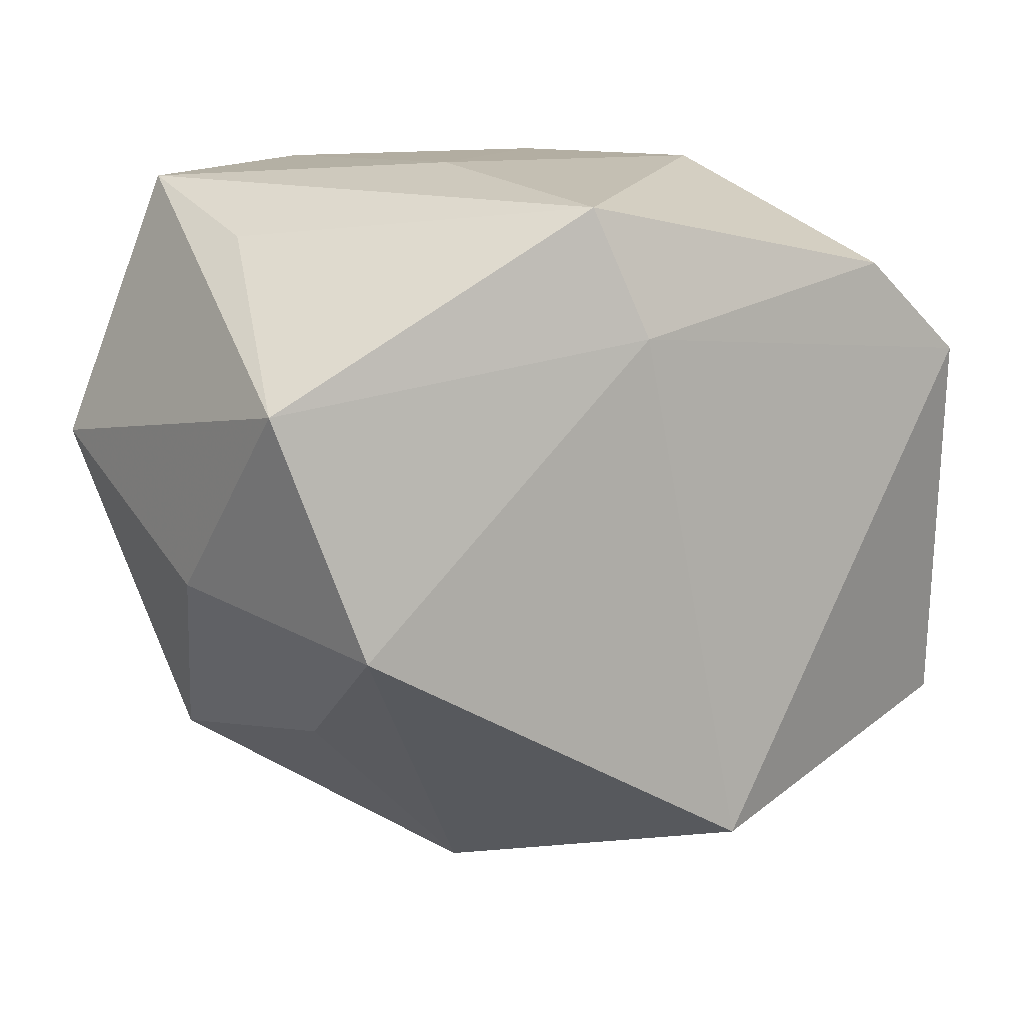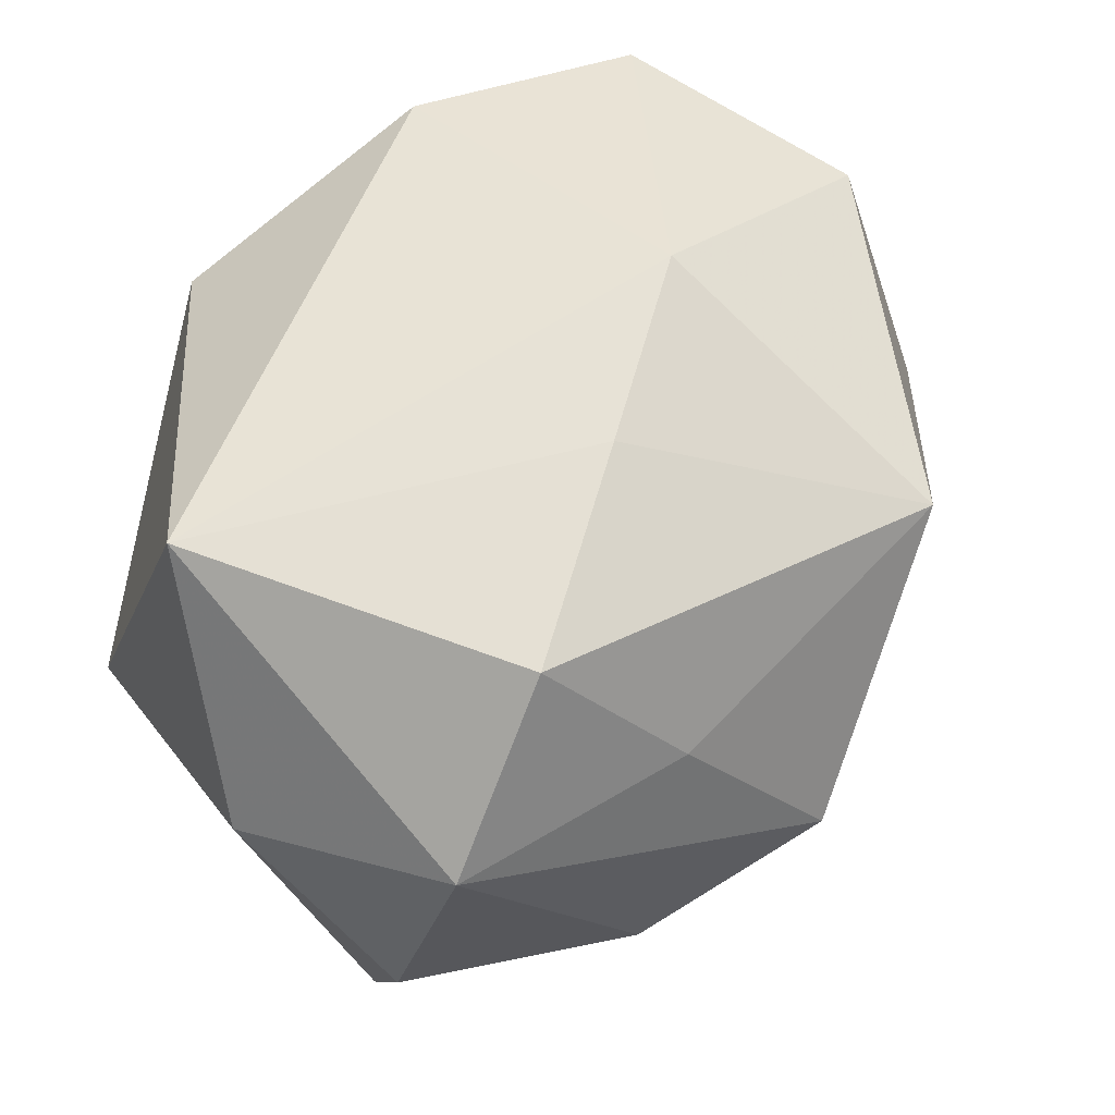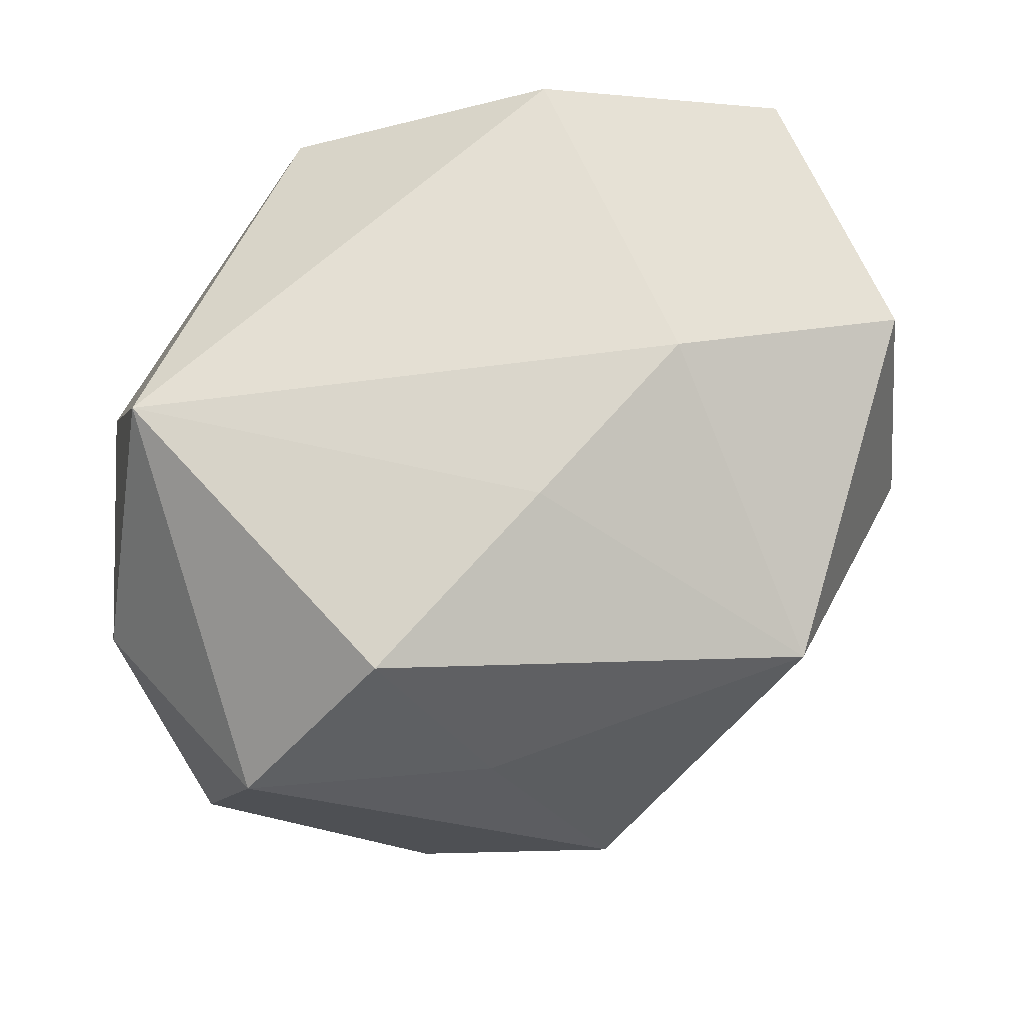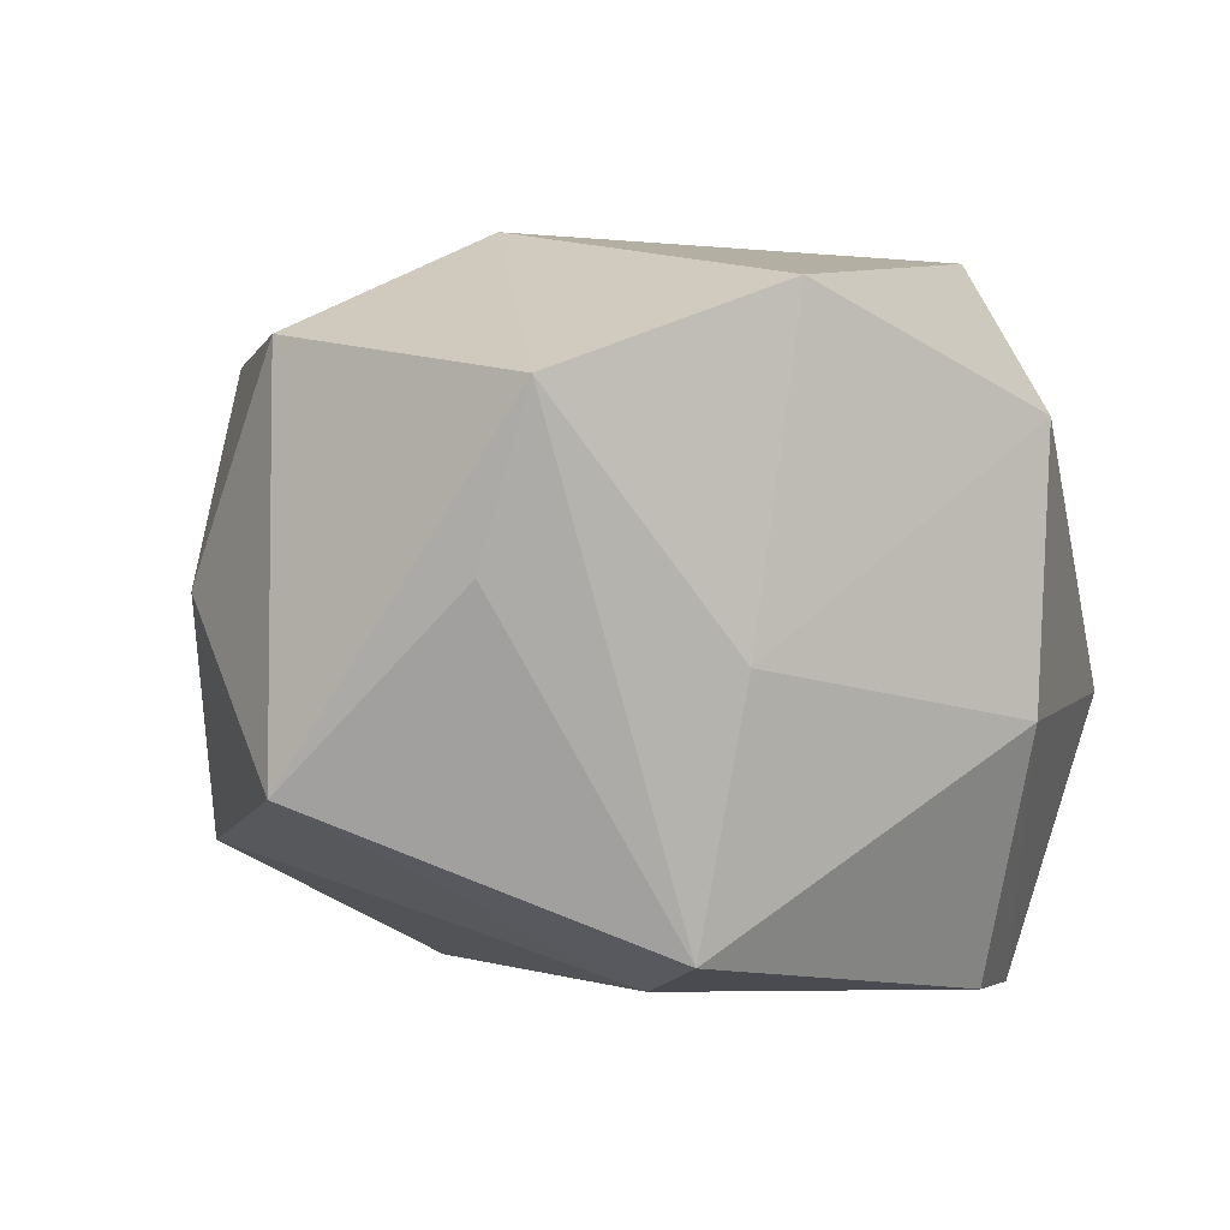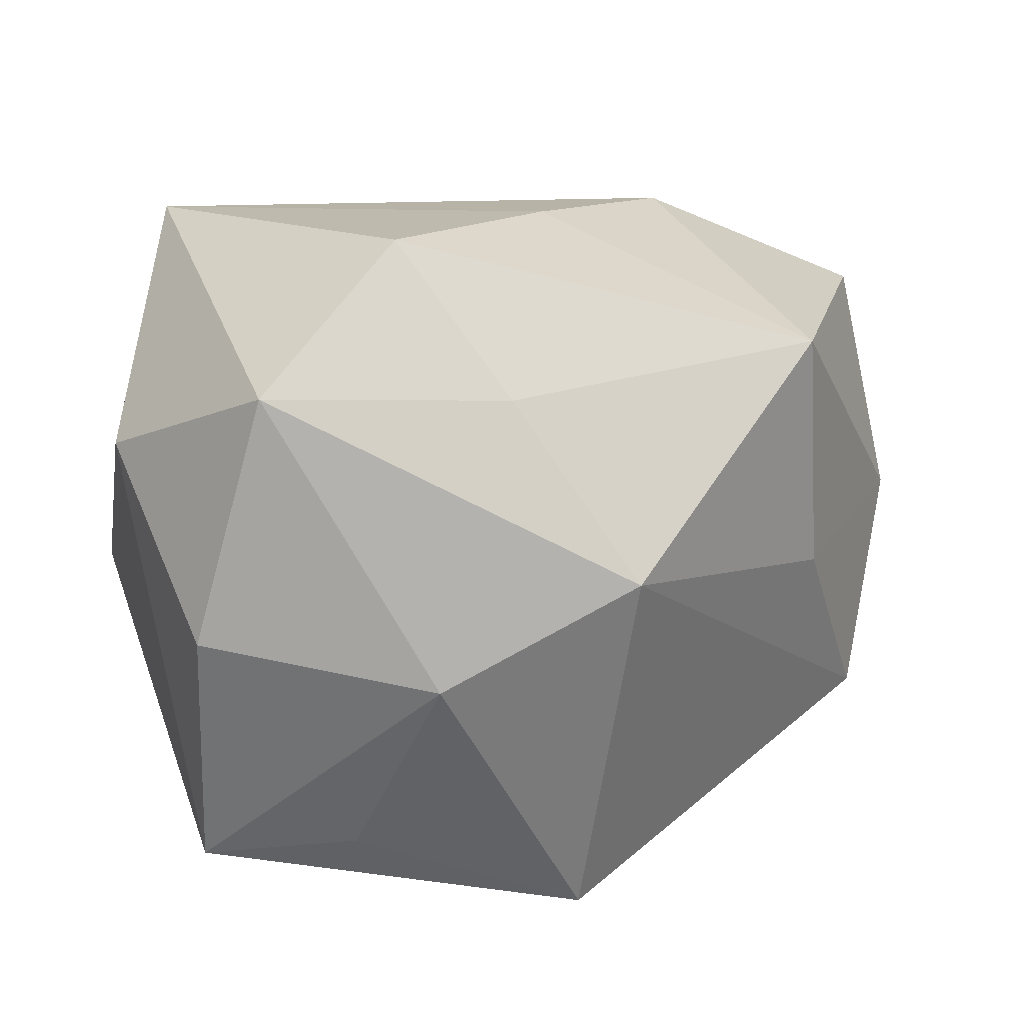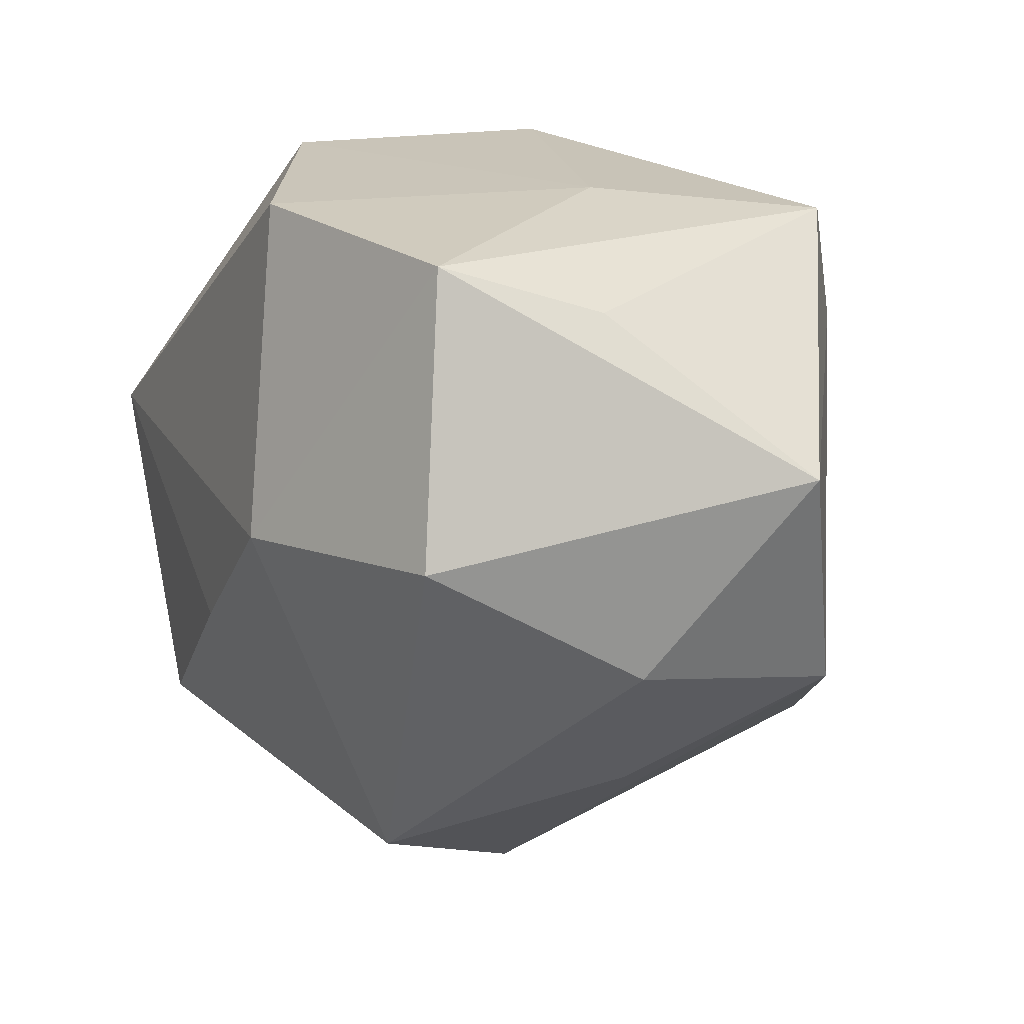
<metadata>
{"format":"obj","ext":"obj","renderer":"f3d","projection":"perspective","resolution":1024,"background":"white","views":[{"elev":10.8,"azim":136.3,"up":"+Y"},{"elev":65.6,"azim":-32.2,"up":"+Z"},{"elev":77.1,"azim":-5.9,"up":"+Z"},{"elev":0.9,"azim":146.2,"up":"+Z"},{"elev":15.9,"azim":-9.8,"up":"+Z"},{"elev":20.1,"azim":69.7,"up":"+Y"}]}
</metadata>
<code>
v 0.01133 0.04174 0.03265
v -0.04014 -0.03706 -0.004825
v -0.01543 -0.029 0.04053
v 0.005389 -0.03615 -0.04113
v 0.04691 -0.01165 -0.02333
v -0.03228 -0.03907 0.02456
v 0.03735 -0.02557 -0.001906
v -0.02175 -0.03402 -0.03203
v -0.03983 -0.02751 -0.03512
v -0.04058 0.004256 0.04012
v 0.0551 0.01624 -0.01696
v 0.05245 -0.005812 0.002462
v 0.01786 0.04219 -0.004532
v 0.0511 0.00954 0.02741
v 0.03462 -0.03057 0.02713
v -0.04963 0.01696 -0.009234
v -0.00347 -0.0395 0.02337
v 0.009803 -0.04881 0.003406
v 0.0213 0.0382 -0.03291
v 0.043 0.03411 0.003893
v -0.01798 0.04219 -0.01063
v -0.03494 0.01847 -0.04104
v 0.0232 0.005639 0.03944
v -0.01968 0.04219 0.02013
v -0.04838 -0.01783 0.01491
v 0.04093 0.04043 0.02223
v -0.01298 -0.04597 -0.009271
v -0.02122 0.02992 -0.03938
v 0.01675 0.02342 -0.03734
v 0.005169 -0.0107 0.04053
f 10 1 24
f 21 16 24
f 24 16 10
f 27 4 18
f 6 3 10
f 6 27 18
f 23 15 14
f 23 1 10
f 18 15 17
f 17 15 3
f 17 6 18
f 3 6 17
f 7 15 18
f 9 4 8
f 8 27 9
f 4 27 8
f 10 16 25
f 25 6 10
f 25 16 9
f 3 15 30
f 15 23 30
f 10 3 30
f 30 23 10
f 13 19 21
f 21 24 13
f 13 24 1
f 22 4 9
f 9 16 22
f 22 16 21
f 18 4 5
f 5 7 18
f 2 25 9
f 6 25 2
f 9 27 2
f 27 6 2
f 21 19 28
f 28 22 21
f 26 13 1
f 19 13 26
f 26 20 19
f 26 23 14
f 1 23 26
f 29 5 4
f 29 28 19
f 4 22 29
f 22 28 29
f 19 20 11
f 11 29 19
f 5 29 11
f 11 26 14
f 20 26 11
f 12 11 14
f 5 11 12
f 14 15 12
f 15 7 12
f 7 5 12

</code>
